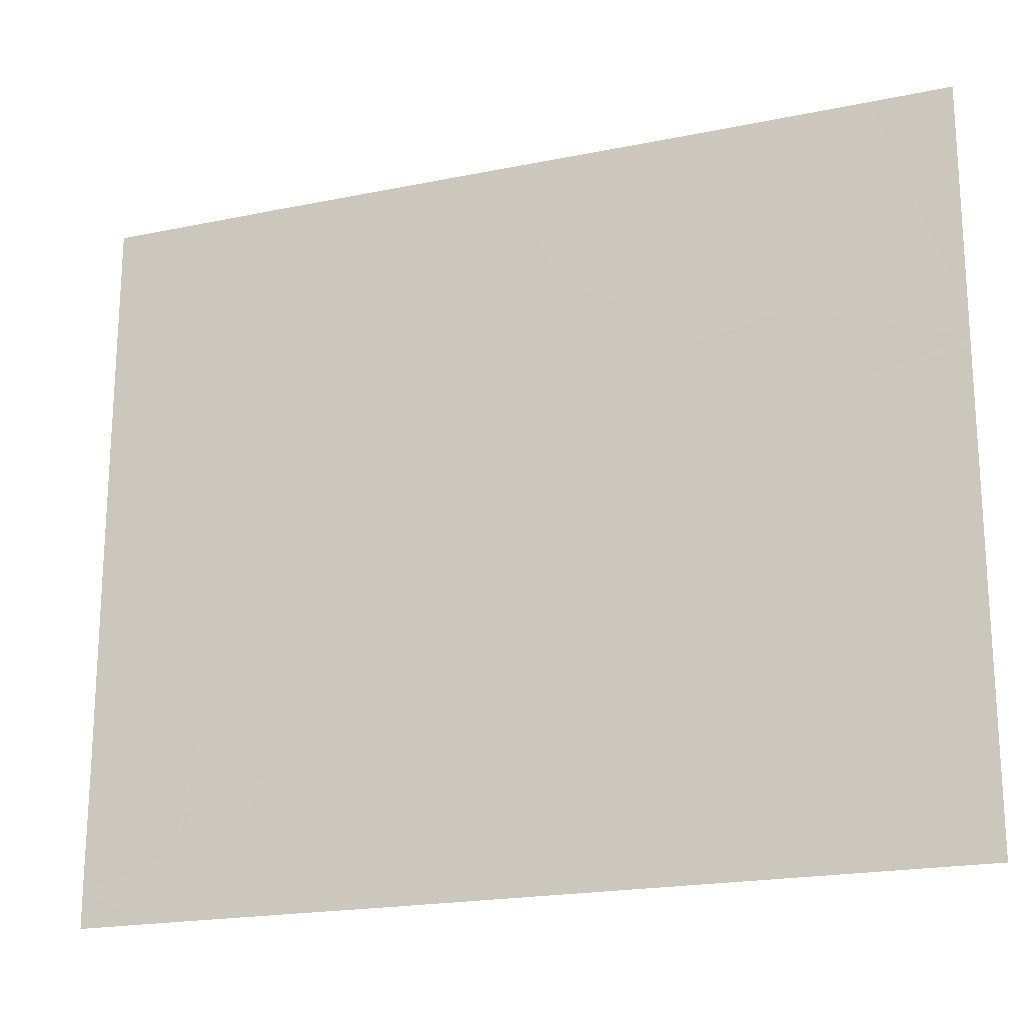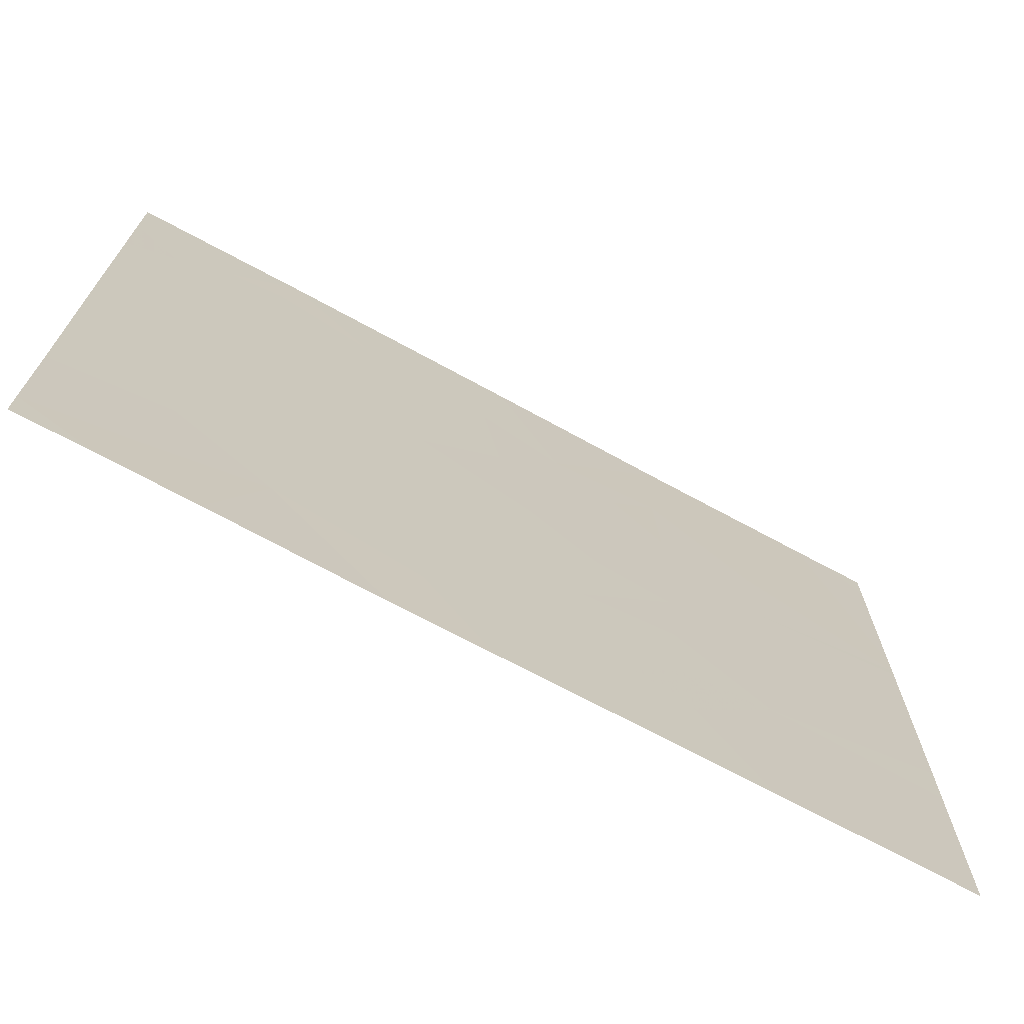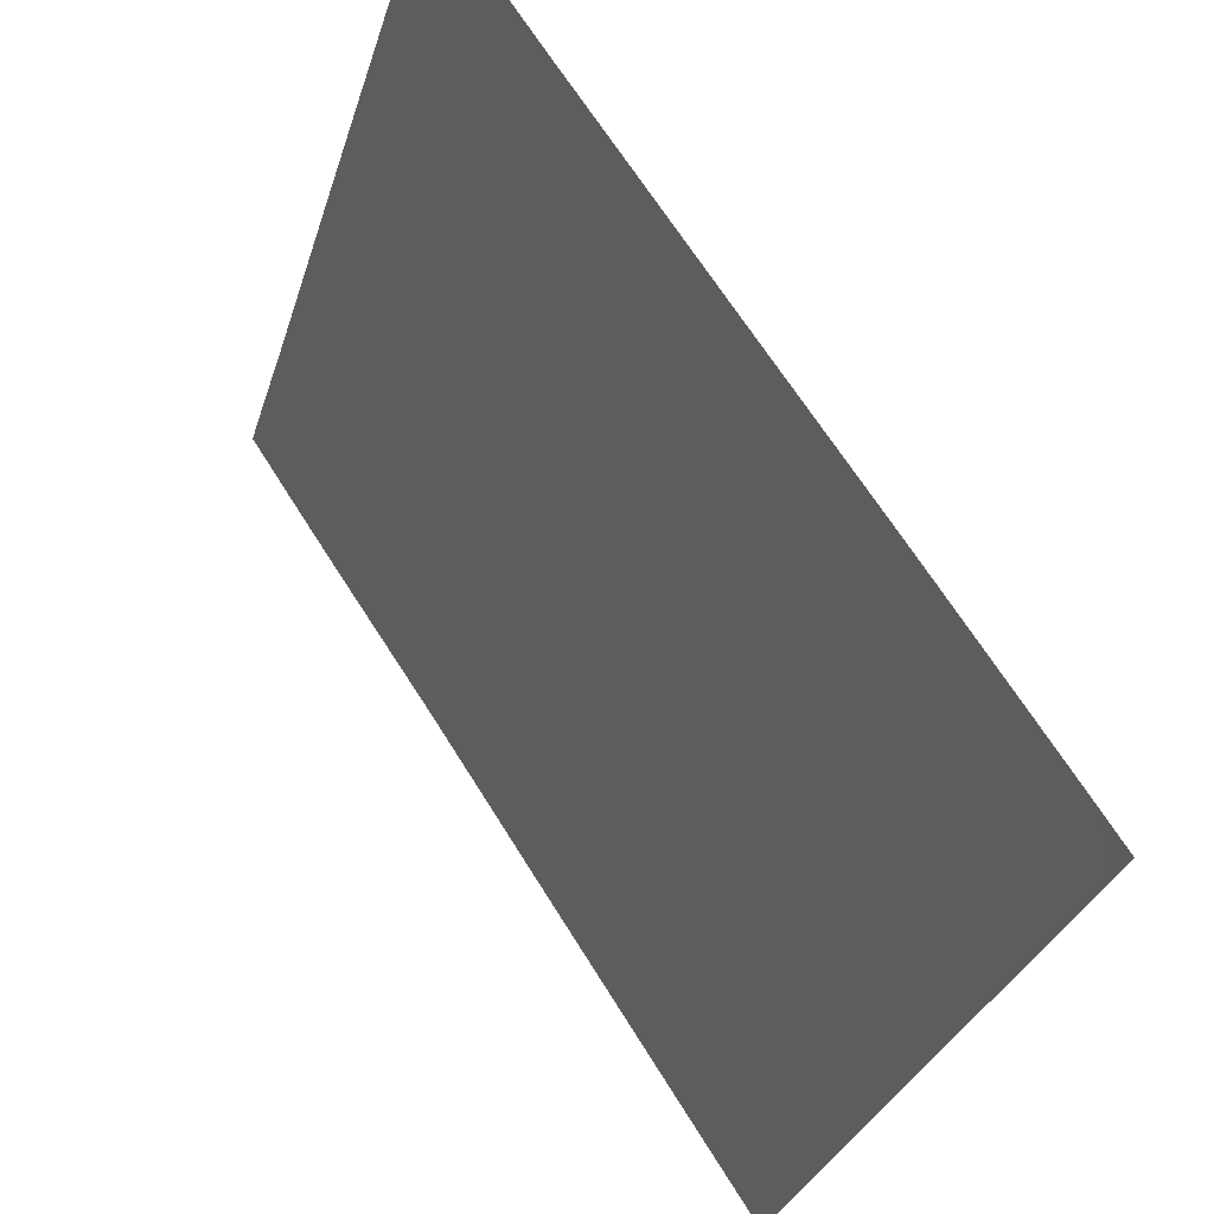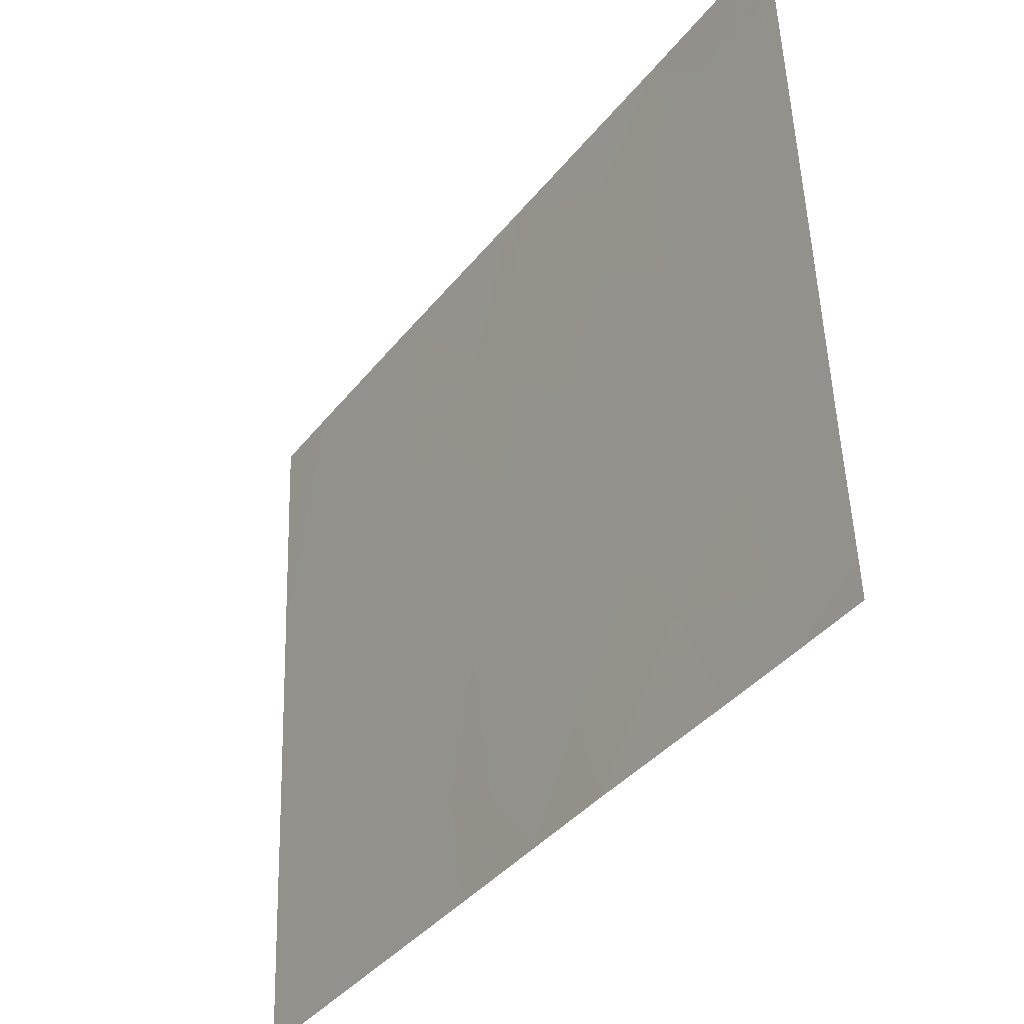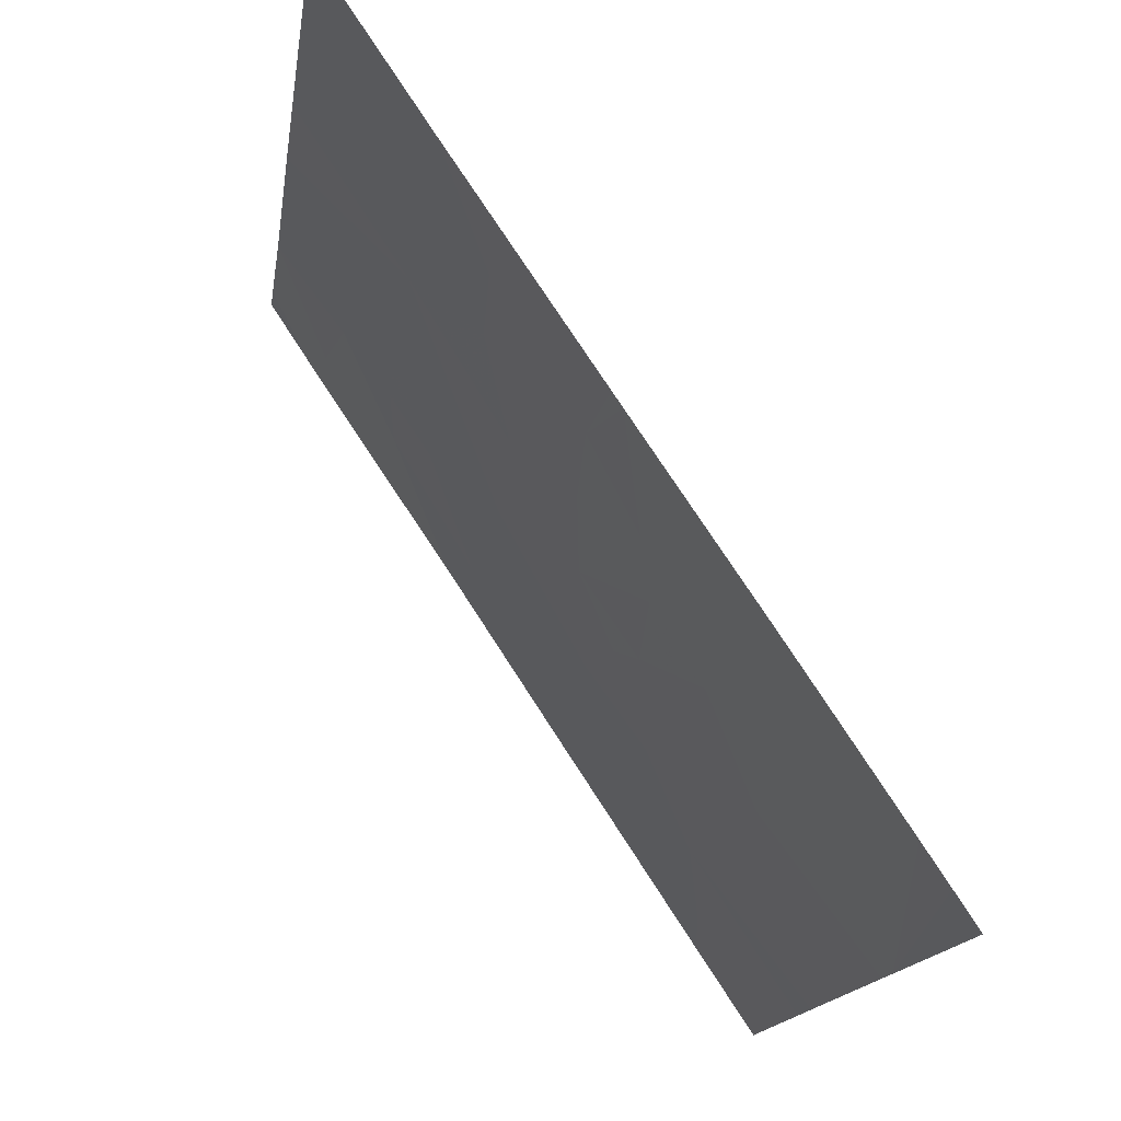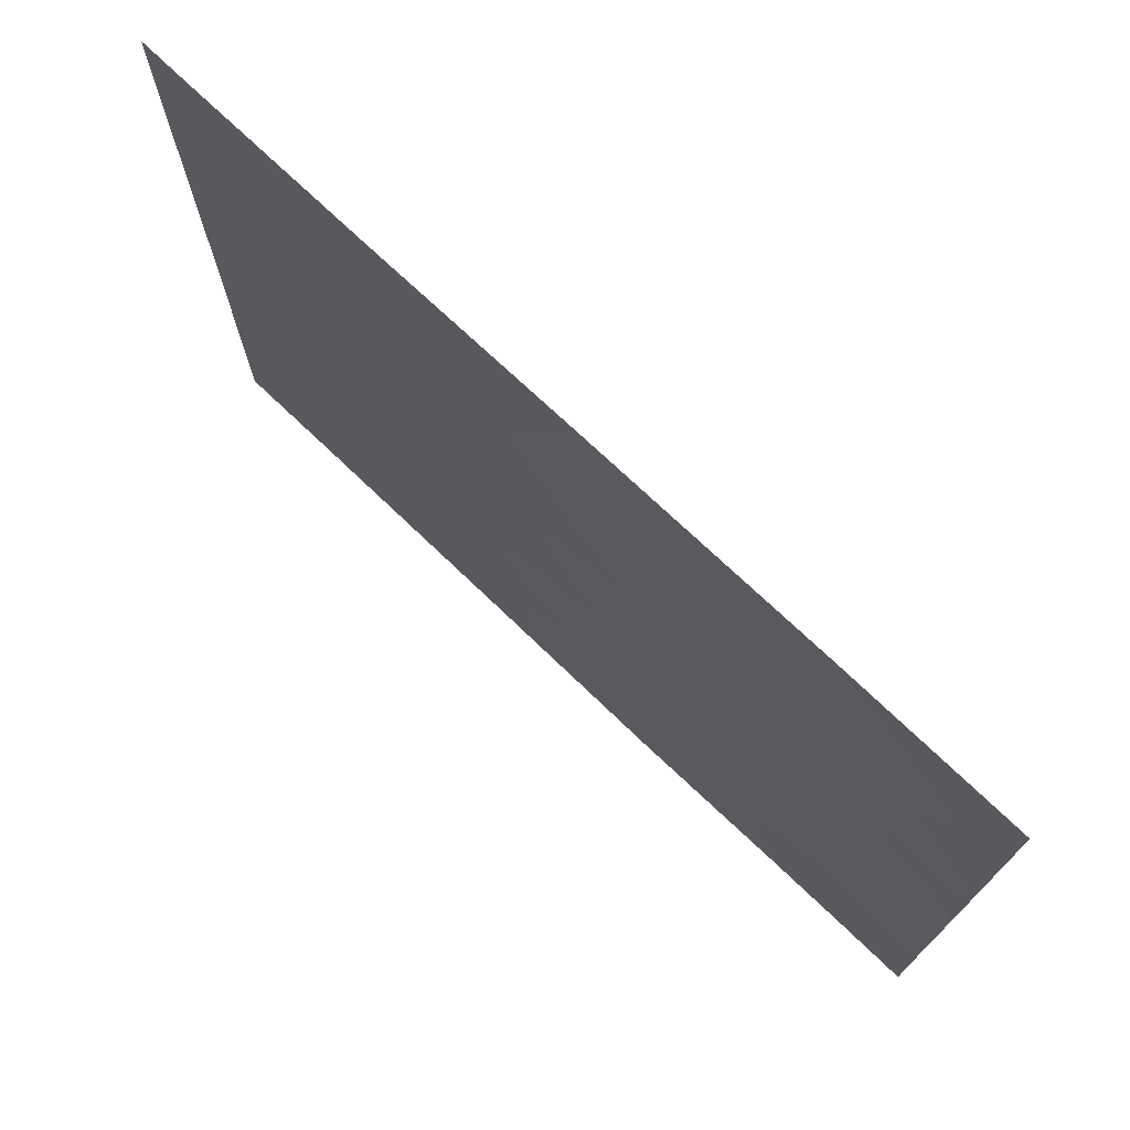
<metadata>
{"format":"obj","ext":"obj","renderer":"f3d","projection":"perspective","resolution":1024,"background":"white","views":[{"elev":-20.0,"azim":-35.3,"up":"+Z"},{"elev":-70.9,"azim":-84.7,"up":"+Z"},{"elev":-32.0,"azim":-16.2,"up":"+Y"},{"elev":52.8,"azim":178.2,"up":"+Y"},{"elev":-16.0,"azim":-8.4,"up":"+Y"},{"elev":73.6,"azim":167.4,"up":"+Z"}]}
</metadata>
<code>
v 23.37 22.11 19.26
v 23.2 22.37 19.6
v 23.22 22.34 19.25
v 23.59 21.77 19.63
v 22.77 23 19.91
v 23.19 22.38 20.35
v 23.74 21.55 18.46
v 24 21.17 18.46
v 23.89 21.33 18.79
v 22.99 22.67 18.73
v 23.06 22.57 18.46
v 23.15 22.44 18.46
v 22.77 23 18.46
v 22.77 23 18.6
v 22.94 22.75 18.46
v 22.77 23 20.84
v 22.77 23 21.17
v 22.88 22.83 20.98
v 23.15 22.42 21.46
v 23.17 22.4 21.46
v 23.02 22.63 21.17
v 24.55 20.34 18.46
v 24.77 20 18.46
v 24.77 20 18.89
v 24.16 20.93 20.96
v 24.05 21.1 20.75
v 23.89 21.32 20.89
v 24.6 20.27 21.46
v 24.78 20 20.5
v 24.7 20.13 21.46
v 23.59 21.78 18.82
v 23.53 21.88 18.46
v 23.26 22.27 18.92
v 23.82 21.43 20.07
v 23.74 21.55 20.56
v 23.98 21.19 20.57
v 23.71 21.59 19.09
v 22.77 23 20.36
v 22.98 22.69 20.76
v 23.55 21.83 20.26
v 23.98 21.2 19.88
v 23.94 21.25 19.44
v 23.7 21.61 21.01
v 23.41 22.05 20.71
v 23.71 21.6 21.46
v 23.38 22.09 21.11
v 24.04 21.11 18.92
v 23.03 22.61 19.19
v 22.77 23 19.57
v 24.33 20.67 18.46
v 24.18 20.9 18.85
v 24.16 20.92 19.84
v 24.18 20.9 21.46
v 23.74 21.55 21.46
v 22.77 23 19.09
v 24.78 20 19.41
v 24.78 20 20.37
v 24.49 20.42 19.82
v 23.14 22.44 21.23
v 23.22 22.33 20.83
v 24.03 21.12 20.09
v 24.17 20.91 20.54
v 24.78 20 20.41
v 24.4 20.57 20.24
v 24.4 20.56 20.63
v 23.17 22.39 21.46
v 22.77 23 21.46
v 24.37 20.6 19.22
v 24.16 20.93 19.5
v 24.16 20.92 19.17
v 24.78 20 21.3
v 24.78 20 21.46
v 24.28 20.75 21.46
v 24.78 20 19.21
v 24.52 20.4 20.99
v 24.49 20.42 18.76
v 24.44 20.5 18.46
f 3 1 2
f 2 1 4
f 6 5 2
f 9 7 8
f 12 10 11
f 15 14 13
f 18 17 16
f 21 20 19
f 24 22 23
f 27 26 25
f 30 28 29
f 33 32 31
f 31 1 33
f 31 32 7
f 36 35 34
f 36 27 35
f 1 31 37
f 37 4 1
f 6 38 5
f 6 39 38
f 40 4 34
f 42 41 34
f 44 35 43
f 44 40 35
f 46 43 45
f 46 44 43
f 9 8 47
f 47 42 9
f 2 48 3
f 26 27 36
f 2 5 49
f 49 48 2
f 42 34 4
f 39 18 16
f 51 8 50
f 42 52 41
f 27 53 54
f 27 25 53
f 48 49 55
f 58 56 57
f 39 59 21
f 39 60 59
f 6 44 60
f 36 34 61
f 61 62 36
f 64 57 63
f 63 65 64
f 59 66 20
f 10 55 14
f 14 15 10
f 21 59 20
f 21 19 67
f 67 17 21
f 11 10 15
f 42 4 37
f 33 10 12
f 33 48 10
f 48 55 10
f 70 68 69
f 69 42 70
f 72 30 71
f 25 73 53
f 18 21 17
f 60 44 46
f 40 34 35
f 68 74 56
f 56 58 68
f 41 52 61
f 39 21 18
f 39 6 60
f 65 25 62
f 33 1 3
f 33 3 48
f 25 26 62
f 31 7 37
f 40 44 6
f 29 75 63
f 29 28 75
f 9 37 7
f 9 42 37
f 65 63 75
f 62 26 36
f 64 58 57
f 46 66 59
f 59 60 46
f 46 45 66
f 51 47 8
f 64 65 62
f 43 54 45
f 70 51 68
f 25 75 73
f 25 65 75
f 39 16 38
f 68 76 74
f 42 69 52
f 34 41 61
f 50 77 76
f 24 76 22
f 24 74 76
f 58 52 69
f 69 68 58
f 73 75 28
f 22 76 77
f 30 29 71
f 64 52 58
f 33 12 32
f 70 47 51
f 70 42 47
f 51 50 76
f 76 68 51
f 27 43 35
f 62 61 52
f 52 64 62
f 6 2 4
f 4 40 6
f 27 54 43

</code>
